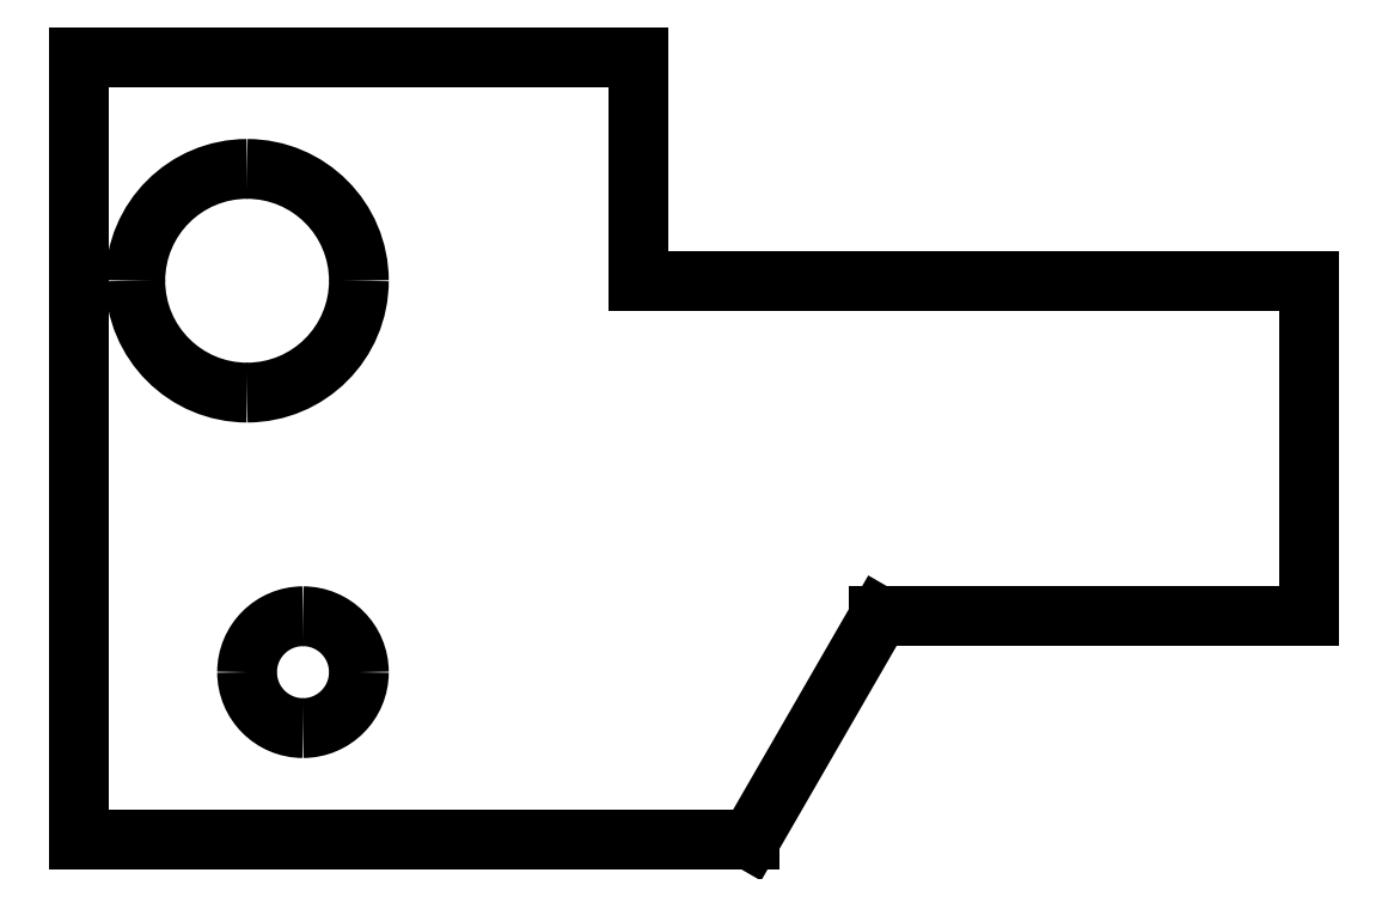
<metadata>
{"format":"dxf","ext":"dxf","renderer":"ezdxf+matplotlib","layout":"modelspace","background":"white","min_lineweight":24,"dpi":150}
</metadata>
<code>
0
SECTION
2
ENTITIES
0
LINE
8
s100-new-custom-style
10
-91.01
20
41.62
11
-91.01
21
-28.38
0
LINE
8
s100-new-custom-style
10
-91.01
20
-28.38
11
-31.01
21
-28.38
0
LINE
8
s100-new-custom-style
10
-31.01
20
-28.38
11
-19.46
21
-8.376
0
LINE
8
s100-new-custom-style
10
-19.46
20
-8.376
11
18.99
21
-8.376
0
LINE
8
s100-new-custom-style
10
18.99
20
-8.376
11
18.99
21
21.62
0
LINE
8
s100-new-custom-style
10
18.99
20
21.62
11
-41.01
21
21.62
0
LINE
8
s100-new-custom-style
10
-41.01
20
21.62
11
-41.01
21
41.62
0
LINE
8
s100-new-custom-style
10
-41.01
20
41.62
11
-91.01
21
41.62
0
ARC
8
s100-new-custom-style
10
-76.01
20
21.62
40
10
50
-90
51
0
0
ARC
8
s100-new-custom-style
10
-76.01
20
21.62
40
10
50
180
51
-90
0
ARC
8
s100-new-custom-style
10
-76.01
20
21.62
40
10
50
90
51
180
0
ARC
8
s100-new-custom-style
10
-76.01
20
21.62
40
10
50
0
51
90
0
ARC
8
s100-new-custom-style
10
-71.01
20
-13.38
40
5
50
-90
51
0
0
ARC
8
s100-new-custom-style
10
-71.01
20
-13.38
40
5
50
180
51
-90
0
ARC
8
s100-new-custom-style
10
-71.01
20
-13.38
40
5
50
90
51
180
0
ARC
8
s100-new-custom-style
10
-71.01
20
-13.38
40
5
50
0
51
90
0
DIMENSION
8
dimensions
10
-31.01
20
-28.38
30
0
11
-34.81
21
-19.38
31
0
70
   34
1
120°
71
    5
3
STANDARD
53
0
210
0
220
0
230
1
13
-19.46
23
-8.376
33
0
14
-31.01
24
-28.38
34
0
15
-91.01
25
-28.38
35
0
16
-34.81
26
-19.38
36
0
0
DIMENSION
8
dimensions
10
-50.21
20
32.42
30
0
11
-50.21
21
32.42
31
0
70
   32
1
20
71
    5
3
STANDARD
53
0
210
0
220
0
230
1
13
-76.01
23
21.62
33
0
14
-50.21
24
41.62
34
0
50
90
0
DIMENSION
8
dimensions
10
-83.91
20
8.424
30
0
11
-83.91
21
8.424
31
0
70
   32
1
15
71
    5
3
STANDARD
53
0
210
0
220
0
230
1
13
-76.01
23
21.62
33
0
14
-91.01
24
8.424
34
0
50
180
0
DIMENSION
8
dimensions
10
-64.61
20
52.22
30
0
11
-64.61
21
52.22
31
0
70
   33
1
50
71
    5
3
STANDARD
53
0
210
0
220
0
230
1
13
-91.01
23
41.62
33
0
14
-41.01
24
41.62
34
0
0
DIMENSION
8
dimensions
10
-6.61
20
52.22
30
0
11
-6.61
21
52.22
31
0
70
   33
1
60
71
    5
3
STANDARD
53
0
210
0
220
0
230
1
13
-41.01
23
21.62
33
0
14
18.99
24
21.62
34
0
0
DIMENSION
8
dimensions
10
37.79
20
7.824
30
0
11
37.79
21
7.824
31
0
70
   33
1
30
71
    5
3
STANDARD
53
0
210
0
220
0
230
1
13
18.99
23
21.62
33
0
14
18.99
24
-8.376
34
0
0
DIMENSION
8
dimensions
10
37.99
20
-19.18
30
0
11
37.99
21
-19.18
31
0
70
   32
1
20
71
    5
3
STANDARD
53
0
210
0
220
0
230
1
13
-31.01
23
-28.38
33
0
14
18.99
24
-8.376
34
0
50
270
0
DIMENSION
8
dimensions
10
-108
20
5.424
30
0
11
-108
21
5.424
31
0
70
   33
1
70
71
    5
3
STANDARD
53
0
210
0
220
0
230
1
13
-91.01
23
-28.38
33
0
14
-91.01
24
41.62
34
0
0
DIMENSION
8
dimensions
10
-66.72
20
17.92
30
0
11
-54.41
21
13.02
31
0
70
   35
1
⌀20
71
    5
3
STANDARD
53
0
210
0
220
0
230
1
15
-85.3
25
25.32
35
0
40
0
0
DIMENSION
8
dimensions
10
-71.01
20
-13.38
30
0
11
-58.21
21
-1.976
31
0
70
   36
1
R5
71
    5
3
STANDARD
53
0
210
0
220
0
230
1
15
-67.28
25
-10.05
35
0
40
0
0
DIMENSION
8
dimensions
10
-58.01
20
-19.48
30
0
11
-58.01
21
-19.48
31
0
70
   32
1
15
71
    5
3
STANDARD
53
0
210
0
220
0
230
1
13
-71.01
23
-13.38
33
0
14
-58.01
24
-28.38
34
0
50
270
0
DIMENSION
8
dimensions
10
-78.81
20
-1.776
30
0
11
-78.81
21
-1.776
31
0
70
   32
1
20
71
    5
3
STANDARD
53
0
210
0
220
0
230
1
13
-71.01
23
-13.38
33
0
14
-91.01
24
-1.776
34
0
50
180
0
DIMENSION
8
dimensions
10
-61.41
20
-45.58
30
0
11
-61.41
21
-45.58
31
0
70
   33
1
60
71
    5
3
STANDARD
53
0
210
0
220
0
230
1
13
-31.01
23
-28.38
33
0
14
-91.01
24
-28.38
34
0
0
ENDSEC
0
EOF

</code>
